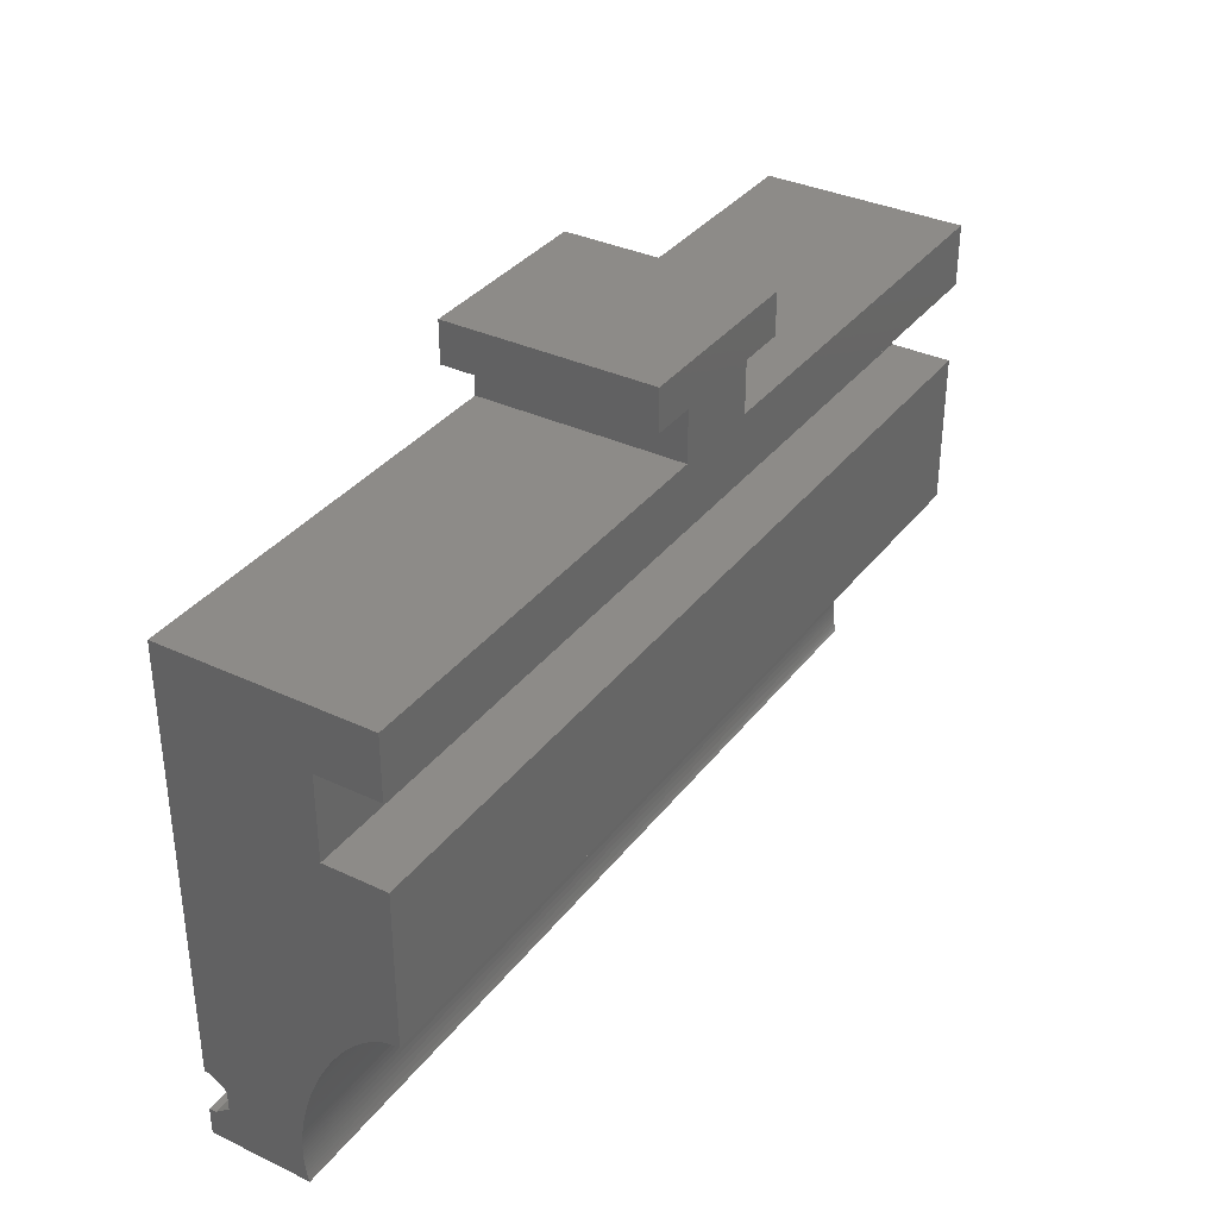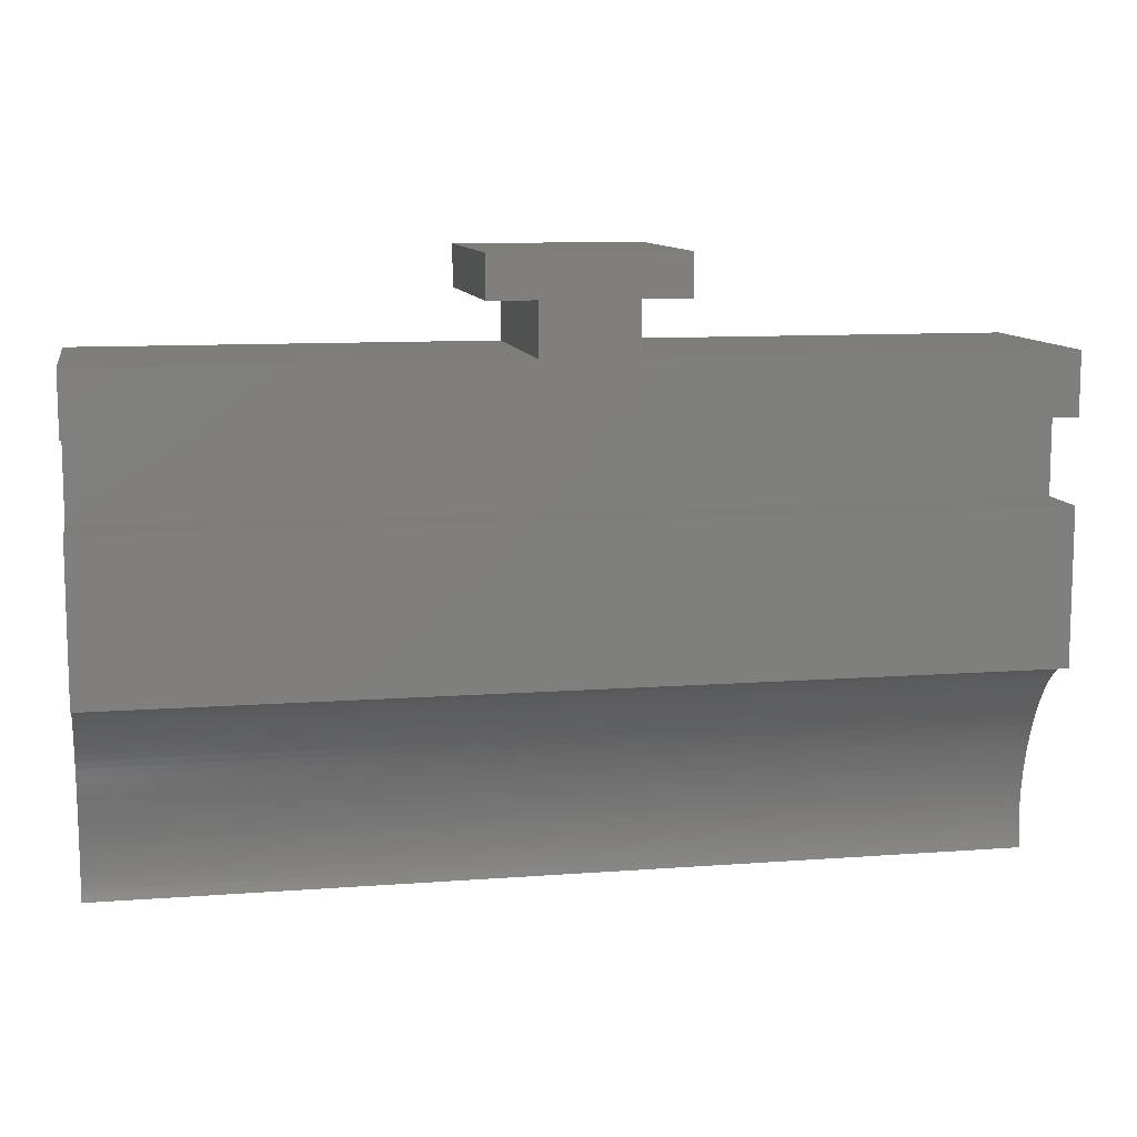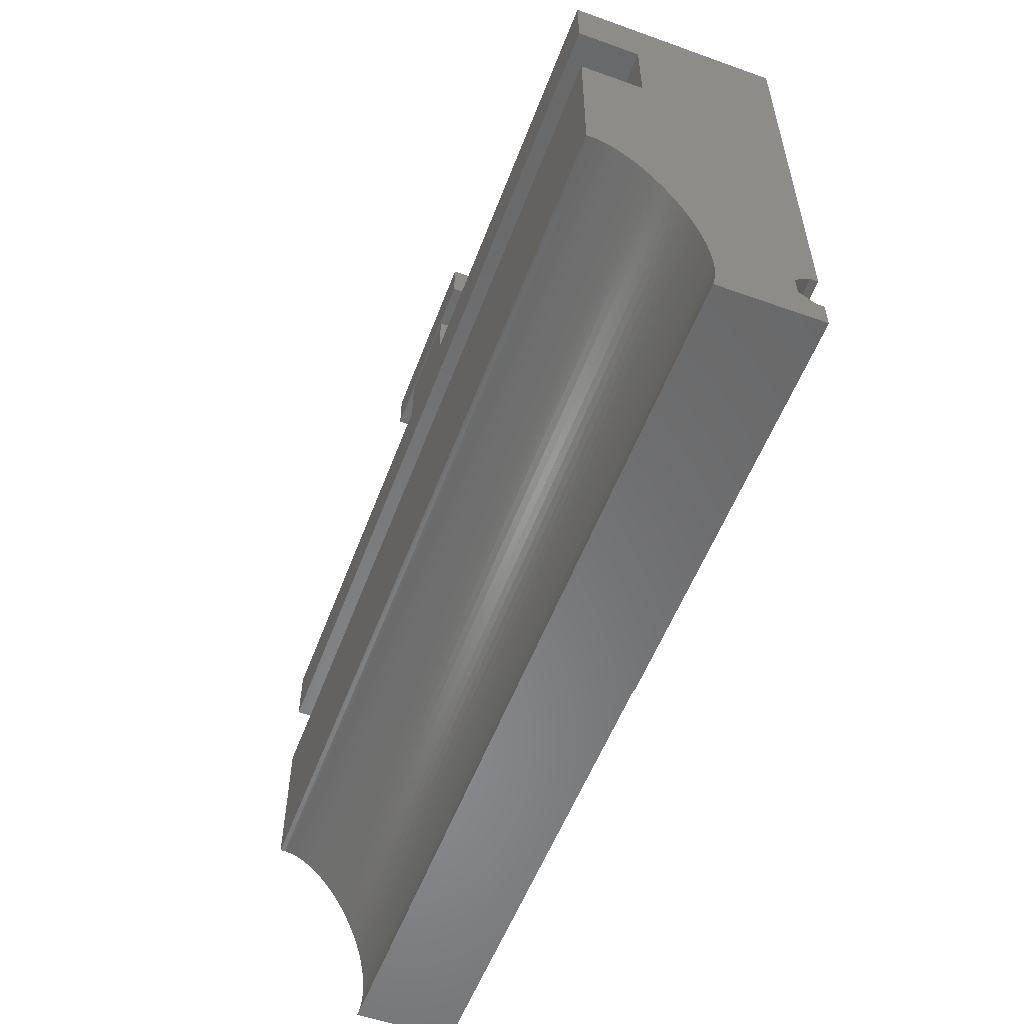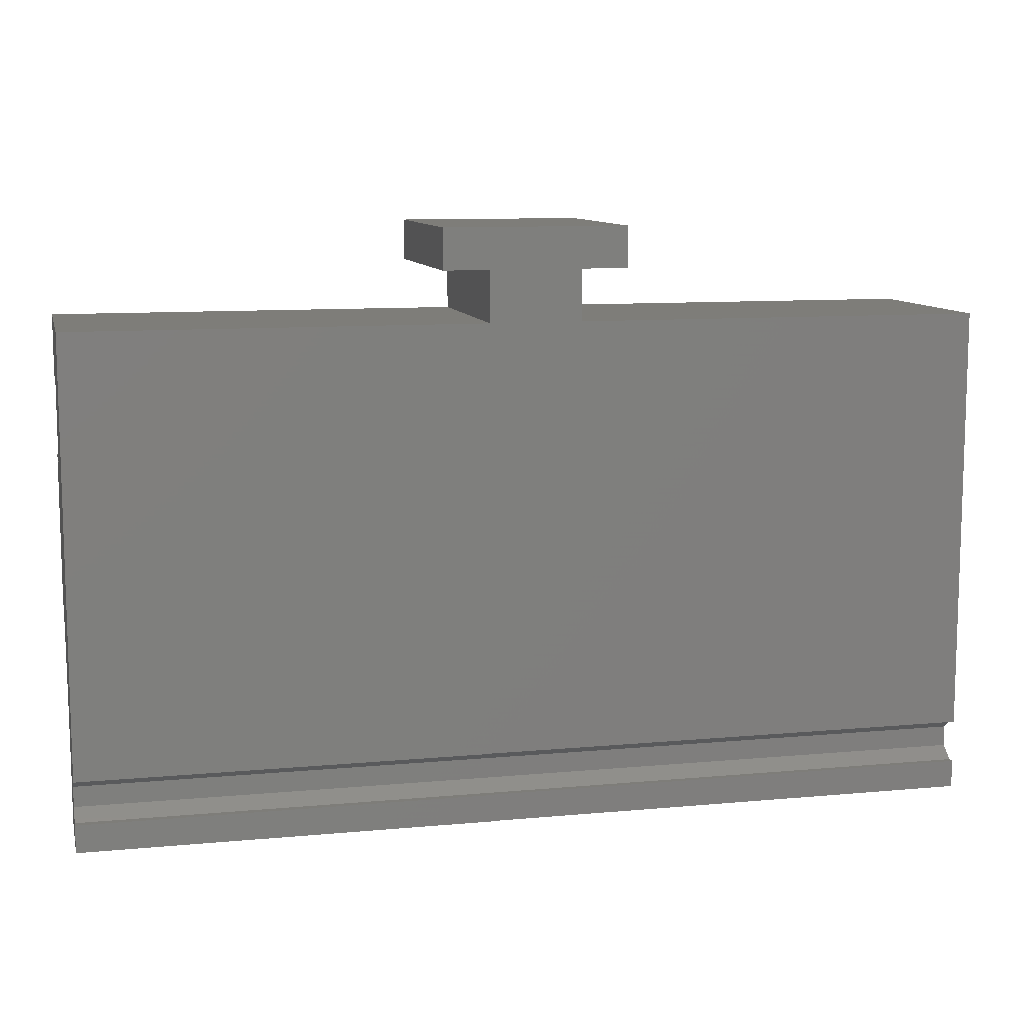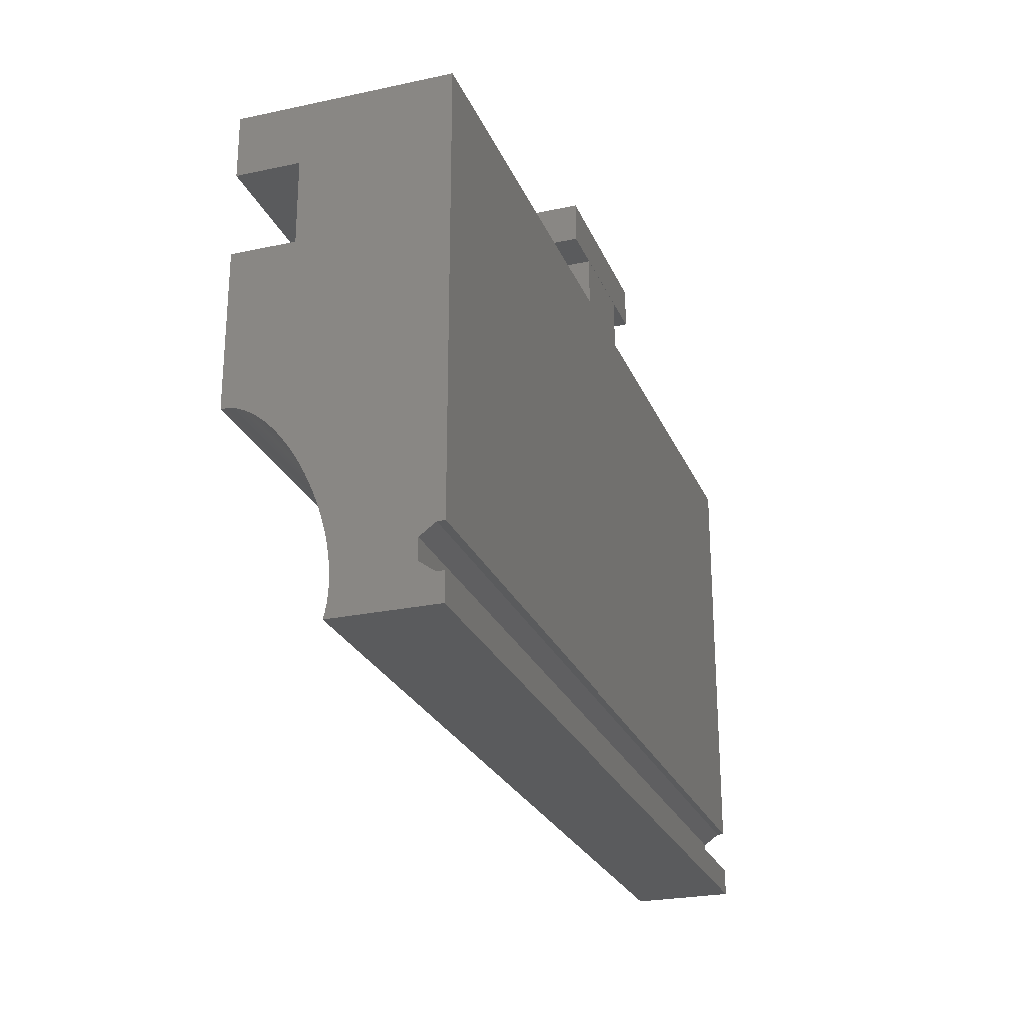
<metadata>
{"format":"stl","ext":"stl","renderer":"f3d","projection":"perspective","resolution":1024,"background":"white","views":[{"elev":34.9,"azim":-57.9,"up":"+Y"},{"elev":10.4,"azim":-10.8,"up":"+Y"},{"elev":-55.4,"azim":69.4,"up":"+Y"},{"elev":10.2,"azim":166.7,"up":"+Y"},{"elev":-25.3,"azim":109.1,"up":"+Y"}]}
</metadata>
<code>
# stl→obj: 235 verts, 466 faces
v 21.29 -8 1.1
v 21.29 -7.335 5.019
v 21.29 -7.745 4.936
v 21.29 -7.45 0.35
v 21.29 -8.152 4.869
v 21.29 -8.553 4.821
v 21.29 -9 1.1
v 21.29 -8.948 4.791
v 21.29 -9.343 4.781
v 21.29 -9.541 4.784
v 21.29 -9.739 4.792
v 21.29 -9.936 4.806
v 21.29 -10.13 4.827
v 21.29 -10.33 4.855
v 21.29 -10.52 4.89
v 21.29 -10.9 -0.01583
v 21.29 -9.55 0.35
v 21.29 -10.71 4.933
v 21.29 -10.9 4.984
v 21.29 -9.55 -0.01583
v 21.29 -0.899 9.684
v 21.29 6.598 9.984
v 21.29 -0.894 9.834
v 21.29 -0.902 9.984
v 21.29 10.6 6.984
v 21.29 13.6 9.984
v 21.29 10.6 9.984
v 21.29 13.6 -0.01583
v 21.29 6.598 6.984
v 21.29 -0.918 9.535
v 21.29 -0.949 9.388
v 21.29 -0.991 9.243
v 21.29 -1.043 9.101
v 21.29 -1.103 8.961
v 21.29 -1.171 8.824
v 21.29 -1.246 8.691
v 21.29 -1.327 8.562
v 21.29 -1.412 8.436
v 21.29 -1.504 8.311
v 21.29 -1.603 8.187
v 21.29 -1.708 8.063
v 21.29 -1.819 7.939
v 21.29 -1.937 7.816
v 21.29 -2.061 7.693
v 21.29 -2.19 7.572
v 21.29 -2.466 7.331
v 21.29 -2.764 7.096
v 21.29 -3.08 6.866
v 21.29 -3.413 6.645
v 21.29 -7.45 -0.01583
v 21.29 -3.762 6.431
v 21.29 -4.124 6.226
v 21.29 -4.5 6.031
v 21.29 -4.887 5.847
v 21.29 -5.283 5.675
v 21.29 -5.687 5.514
v 21.29 -6.097 5.368
v 21.29 -6.509 5.236
v 21.29 -6.922 5.119
v -23.21 6.598 9.984
v -23.21 -0.902 9.984
v -23.21 10.6 6.984
v -23.21 10.6 9.984
v -23.21 6.598 6.984
v -3.21 13.6 9.984
v -23.21 13.6 9.984
v 1.286 16.1 9.984
v -3.21 16.1 9.984
v 1.286 13.6 9.984
v -23.21 -10.9 4.984
v -16.58 -10.63 4.914
v -23.21 -10.58 4.902
v -23.21 -10.74 4.941
v 15.29 -10.63 4.914
v 15.29 -10.35 4.858
v 15.29 -10.05 4.817
v 15.29 -9.734 4.792
v 15.29 -9.408 4.781
v 15.29 -9.073 4.786
v -16.58 -9.073 4.786
v -23.21 -9.101 4.785
v -23.21 -9.3 4.781
v -16.58 -9.408 4.781
v -23.21 -9.495 4.782
v -16.58 -9.734 4.792
v -16.58 -10.05 4.817
v -23.21 -10.06 4.819
v -23.21 -10.24 4.841
v -16.58 -10.35 4.858
v -23.21 -10.41 4.869
v -23.21 -9.687 4.789
v -23.21 -9.874 4.801
v 15.29 -8.728 4.806
v -16.58 -8.728 4.806
v -23.21 -8.694 4.808
v -23.21 -8.899 4.794
v 15.29 -8.375 4.84
v -16.58 -8.375 4.84
v -23.21 -8.277 4.853
v -23.21 -8.487 4.828
v 15.29 -8.157 4.869
v -16.58 -8.157 4.869
v -23.21 -7.851 4.917
v 15.29 -7.937 4.902
v -16.58 -7.937 4.902
v -16.58 -7.491 4.986
v -16.58 -7.04 5.089
v -23.21 -7.418 5.001
v -16.58 -6.588 5.212
v -23.21 -6.982 5.104
v -16.58 -6.136 5.354
v -23.21 -6.544 5.225
v -16.58 -5.688 5.514
v -23.21 -6.108 5.364
v -16.58 -5.246 5.69
v -23.21 -5.674 5.519
v -23.21 -4.826 5.875
v -23.21 -5.246 5.69
v 15.29 -7.491 4.986
v 15.29 -7.04 5.089
v 15.29 -6.588 5.212
v 15.29 -6.136 5.354
v 15.29 -5.688 5.514
v 15.29 -5.246 5.69
v 15.29 -4.812 5.882
v 15.29 -4.389 6.087
v 15.29 -3.98 6.306
v 15.29 -3.587 6.535
v 15.29 -3.213 6.775
v 15.29 -2.86 7.024
v 15.29 -3.034 6.898
v -16.58 -2.86 7.024
v -23.21 -2.763 7.096
v -23.21 -2.928 6.974
v -16.58 -3.034 6.898
v -23.21 -3.273 6.735
v -16.58 -3.213 6.775
v -16.58 -4.812 5.882
v -23.21 -4.417 6.073
v -16.58 -4.389 6.087
v -23.21 -4.02 6.284
v -16.58 -3.98 6.306
v -23.21 -3.638 6.505
v -16.58 -3.587 6.535
v 15.29 -2.692 7.15
v -16.58 -2.692 7.15
v -23.21 -2.604 7.22
v 15.29 -2.53 7.279
v -16.58 -2.53 7.279
v -23.21 -2.45 7.345
v 15.29 -2.374 7.409
v -16.58 -2.374 7.409
v -23.21 -2.303 7.471
v 15.29 -2.083 7.672
v 15.29 -1.948 7.805
v 15.29 -1.814 7.945
v -16.58 -1.814 7.945
v -23.21 -1.778 7.984
v -23.21 -1.899 7.855
v -16.58 -1.948 7.805
v -23.21 -2.027 7.726
v -16.58 -2.083 7.672
v 15.29 -1.687 8.086
v 15.29 -1.57 8.227
v 15.29 -1.461 8.369
v 15.29 -1.361 8.51
v 15.29 -1.271 8.65
v 15.29 -1.19 8.79
v 15.29 -1.118 8.93
v 15.29 -1.056 9.068
v 15.29 -1.004 9.204
v 15.29 -0.962 9.34
v 15.29 -0.93 9.473
v 15.29 -0.908 9.605
v 15.29 -0.896 9.735
v 15.29 -0.894 9.862
v -23.21 -0.894 9.869
v -16.58 -0.894 9.862
v -23.21 -0.895 9.753
v -16.58 -0.896 9.735
v -16.58 -1.687 8.086
v -23.21 -1.664 8.114
v -16.58 -1.57 8.227
v -23.21 -1.557 8.244
v -16.58 -1.461 8.369
v -23.21 -1.458 8.373
v -16.58 -1.361 8.51
v -23.21 -1.282 8.632
v -23.21 -1.366 8.503
v -16.58 -1.271 8.65
v -23.21 -1.206 8.761
v -16.58 -1.19 8.79
v -23.21 -1.138 8.889
v -16.58 -1.118 8.93
v -23.21 -1.078 9.016
v -16.58 -1.056 9.068
v -23.21 -1.026 9.142
v -16.58 -1.004 9.204
v -23.21 -0.983 9.267
v -16.58 -0.962 9.34
v -23.21 -0.948 9.391
v -16.58 -0.93 9.473
v -23.21 -0.922 9.513
v -16.58 -0.908 9.605
v -23.21 -0.904 9.634
v -23.21 -2.161 7.598
v -16.58 -2.225 7.54
v 15.29 -2.225 7.54
v 1.286 -10.9 0.02888
v -23.21 -10.9 0.02888
v 1.286 -10.9 -0.01583
v 1.286 13.6 0.02888
v 1.286 13.6 -0.01583
v 1.286 -7.45 -0.01583
v 1.286 -9.55 -0.01583
v 1.286 -9.55 0.02888
v 1.286 -7.45 0.02888
v -3.21 13.6 0.02888
v -3.21 16.1 0.02888
v -23.21 13.6 0.02888
v -23.21 -9.55 0.35
v -23.21 -9.55 0.02888
v -23.21 -7.45 0.02888
v -23.21 -7.45 0.35
v -23.21 -8 1.1
v -23.21 -9 1.1
v 1.286 16.1 0.02888
v -5.466 16.1 10.02
v 3.534 16.1 10.02
v -5.466 16.1 0.01984
v 3.534 16.1 0.01984
v 3.534 18.1 0.01984
v -5.466 18.1 10.02
v 3.534 18.1 10.02
v -5.466 18.1 0.01984
f 1 2 3
f 2 1 4
f 5 1 3
f 6 1 5
f 7 6 8
f 6 7 1
f 9 7 8
f 10 7 9
f 11 7 10
f 12 7 11
f 13 7 12
f 14 7 13
f 15 7 14
f 7 16 17
f 7 15 16
f 16 15 18
f 16 18 19
f 17 16 20
f 21 22 23
f 23 22 24
f 25 26 27
f 26 25 28
f 29 28 25
f 30 22 21
f 31 22 30
f 22 31 29
f 32 29 31
f 33 29 32
f 34 29 33
f 35 29 34
f 36 29 35
f 37 29 36
f 38 29 37
f 39 29 38
f 40 29 39
f 41 29 40
f 42 29 41
f 43 29 42
f 44 29 43
f 45 29 44
f 46 29 45
f 47 29 46
f 48 29 47
f 49 29 48
f 29 49 50
f 50 49 51
f 4 51 52
f 4 52 53
f 4 53 54
f 4 54 55
f 4 55 56
f 4 56 57
f 4 57 58
f 4 58 59
f 4 59 2
f 51 4 50
f 29 50 28
f 24 22 60
f 24 60 61
f 62 27 63
f 27 62 25
f 29 60 22
f 60 29 64
f 62 29 25
f 29 62 64
f 65 66 63
f 27 65 63
f 67 68 69
f 69 27 26
f 69 65 27
f 65 69 68
f 19 18 70
f 18 71 70
f 71 72 73
f 71 73 70
f 18 15 74
f 15 75 74
f 15 14 75
f 14 13 75
f 13 12 76
f 12 11 77
f 11 10 77
f 10 78 77
f 10 9 78
f 9 79 78
f 80 81 82
f 83 80 82
f 83 82 84
f 85 83 84
f 83 77 78
f 77 83 85
f 13 76 75
f 86 87 88
f 89 86 88
f 89 88 90
f 71 89 90
f 89 74 75
f 74 89 71
f 12 77 76
f 85 91 92
f 86 85 92
f 86 92 87
f 9 8 79
f 8 93 79
f 94 95 96
f 80 94 96
f 80 96 81
f 8 6 93
f 6 97 93
f 98 99 100
f 94 98 100
f 94 100 95
f 6 5 97
f 5 101 97
f 102 103 99
f 98 102 99
f 5 104 101
f 105 106 103
f 106 107 108
f 107 109 110
f 109 111 112
f 111 113 114
f 113 115 116
f 115 117 118
f 115 118 116
f 3 2 119
f 2 120 119
f 2 59 120
f 59 121 120
f 109 120 121
f 120 109 107
f 107 119 120
f 119 107 106
f 59 58 121
f 58 122 121
f 111 121 122
f 121 111 109
f 58 57 122
f 57 123 122
f 113 122 123
f 122 113 111
f 57 56 123
f 56 55 123
f 55 54 124
f 54 53 125
f 53 52 126
f 52 51 127
f 51 49 128
f 49 48 129
f 48 130 131
f 132 133 134
f 135 132 134
f 135 134 136
f 137 135 136
f 135 129 131
f 129 135 137
f 48 131 129
f 55 124 123
f 115 123 124
f 123 115 113
f 54 125 124
f 138 139 117
f 115 138 117
f 53 126 125
f 140 141 139
f 138 140 139
f 52 127 126
f 142 143 141
f 140 142 141
f 51 128 127
f 144 136 143
f 142 144 143
f 49 129 128
f 144 137 136
f 48 47 130
f 47 145 130
f 146 147 133
f 132 146 133
f 47 46 145
f 46 148 145
f 149 150 147
f 146 149 147
f 46 151 148
f 152 153 150
f 149 152 150
f 45 44 154
f 44 155 154
f 44 43 155
f 43 156 155
f 157 158 159
f 160 157 159
f 160 159 161
f 162 160 161
f 160 154 155
f 154 160 162
f 43 42 156
f 42 41 156
f 41 40 163
f 40 39 164
f 39 38 165
f 38 37 166
f 37 36 167
f 36 35 168
f 35 34 169
f 34 33 170
f 33 32 171
f 32 31 172
f 31 30 173
f 30 21 174
f 21 23 175
f 23 24 176
f 177 24 61
f 176 24 177
f 178 176 177
f 178 177 179
f 180 178 179
f 180 176 178
f 176 180 175
f 23 176 175
f 41 163 156
f 181 182 158
f 157 181 158
f 40 164 163
f 183 184 182
f 181 183 182
f 39 165 164
f 185 186 184
f 183 185 184
f 38 166 165
f 187 188 189
f 185 187 189
f 185 189 186
f 37 167 166
f 190 191 188
f 187 190 188
f 36 168 167
f 192 193 191
f 190 192 191
f 35 169 168
f 194 195 193
f 192 194 193
f 34 170 169
f 196 197 195
f 194 196 195
f 33 171 170
f 198 199 197
f 196 198 197
f 32 172 171
f 200 201 199
f 198 200 199
f 31 173 172
f 202 203 201
f 200 202 201
f 30 174 173
f 204 205 203
f 202 204 203
f 21 175 174
f 180 179 205
f 204 180 205
f 162 161 206
f 207 162 206
f 45 208 151
f 46 45 151
f 207 206 153
f 152 207 153
f 207 151 208
f 151 207 152
f 113 116 114
f 111 114 112
f 109 112 110
f 107 110 108
f 106 108 103
f 102 105 103
f 85 84 91
f 71 90 72
f 18 74 71
f 45 154 208
f 5 3 104
f 3 119 104
f 106 104 119
f 104 106 105
f 86 75 76
f 75 86 89
f 85 76 77
f 76 85 86
f 80 78 79
f 78 80 83
f 94 79 93
f 79 94 80
f 98 93 97
f 93 98 94
f 102 97 101
f 97 102 98
f 105 101 104
f 101 105 102
f 138 124 125
f 124 138 115
f 140 125 126
f 125 140 138
f 142 126 127
f 126 142 140
f 144 127 128
f 127 144 142
f 137 128 129
f 128 137 144
f 132 131 130
f 131 132 135
f 146 130 145
f 130 146 132
f 149 145 148
f 145 149 146
f 152 148 151
f 148 152 149
f 162 208 154
f 208 162 207
f 160 156 157
f 156 160 155
f 157 163 181
f 163 157 156
f 181 164 183
f 164 181 163
f 183 165 185
f 165 183 164
f 185 166 187
f 166 185 165
f 187 167 190
f 167 187 166
f 190 168 192
f 168 190 167
f 192 169 194
f 169 192 168
f 194 170 196
f 170 194 169
f 196 171 198
f 171 196 170
f 198 172 200
f 172 198 171
f 200 173 202
f 173 200 172
f 202 174 204
f 174 202 173
f 204 175 180
f 175 204 174
f 209 70 210
f 70 209 19
f 16 209 211
f 209 16 19
f 26 212 69
f 28 212 26
f 212 28 213
f 214 28 50
f 28 214 213
f 211 20 16
f 20 211 215
f 211 216 215
f 216 211 209
f 214 212 213
f 212 214 217
f 218 68 219
f 68 218 65
f 218 66 65
f 66 218 220
f 210 221 222
f 221 92 91
f 221 87 92
f 90 221 210
f 221 88 87
f 221 90 88
f 90 210 72
f 72 210 73
f 73 210 70
f 220 62 66
f 220 64 62
f 201 60 64
f 223 64 220
f 60 179 177
f 60 205 179
f 60 203 205
f 60 201 203
f 64 199 201
f 64 197 199
f 64 195 197
f 64 193 195
f 64 191 193
f 64 188 191
f 64 189 188
f 64 186 189
f 64 184 186
f 64 182 184
f 64 158 182
f 64 159 158
f 64 161 159
f 64 206 161
f 64 153 206
f 64 150 153
f 64 147 150
f 64 133 147
f 64 134 133
f 136 64 223
f 64 136 134
f 136 223 143
f 143 223 141
f 224 141 223
f 141 224 139
f 139 224 117
f 117 224 118
f 116 224 114
f 225 114 224
f 114 225 112
f 118 224 116
f 112 225 110
f 110 225 108
f 108 225 103
f 225 99 103
f 225 100 99
f 225 95 100
f 226 95 225
f 95 226 96
f 226 81 96
f 226 82 81
f 226 84 82
f 91 226 221
f 226 91 84
f 66 62 63
f 60 177 61
f 210 216 209
f 216 210 222
f 218 212 217
f 212 218 227
f 223 218 217
f 218 223 220
f 227 218 219
f 69 227 67
f 227 69 212
f 228 68 229
f 230 68 228
f 219 230 227
f 68 230 219
f 67 229 68
f 231 67 227
f 67 231 229
f 231 227 230
f 232 233 234
f 233 232 235
f 230 232 231
f 232 230 235
f 230 233 235
f 233 230 228
f 233 229 234
f 229 233 228
f 229 232 234
f 232 229 231
f 226 1 7
f 1 226 225
f 17 226 7
f 226 17 221
f 17 216 221
f 20 216 17
f 216 20 215
f 221 216 222
f 217 224 223
f 224 217 4
f 50 217 214
f 217 50 4
f 224 1 225
f 1 224 4

</code>
